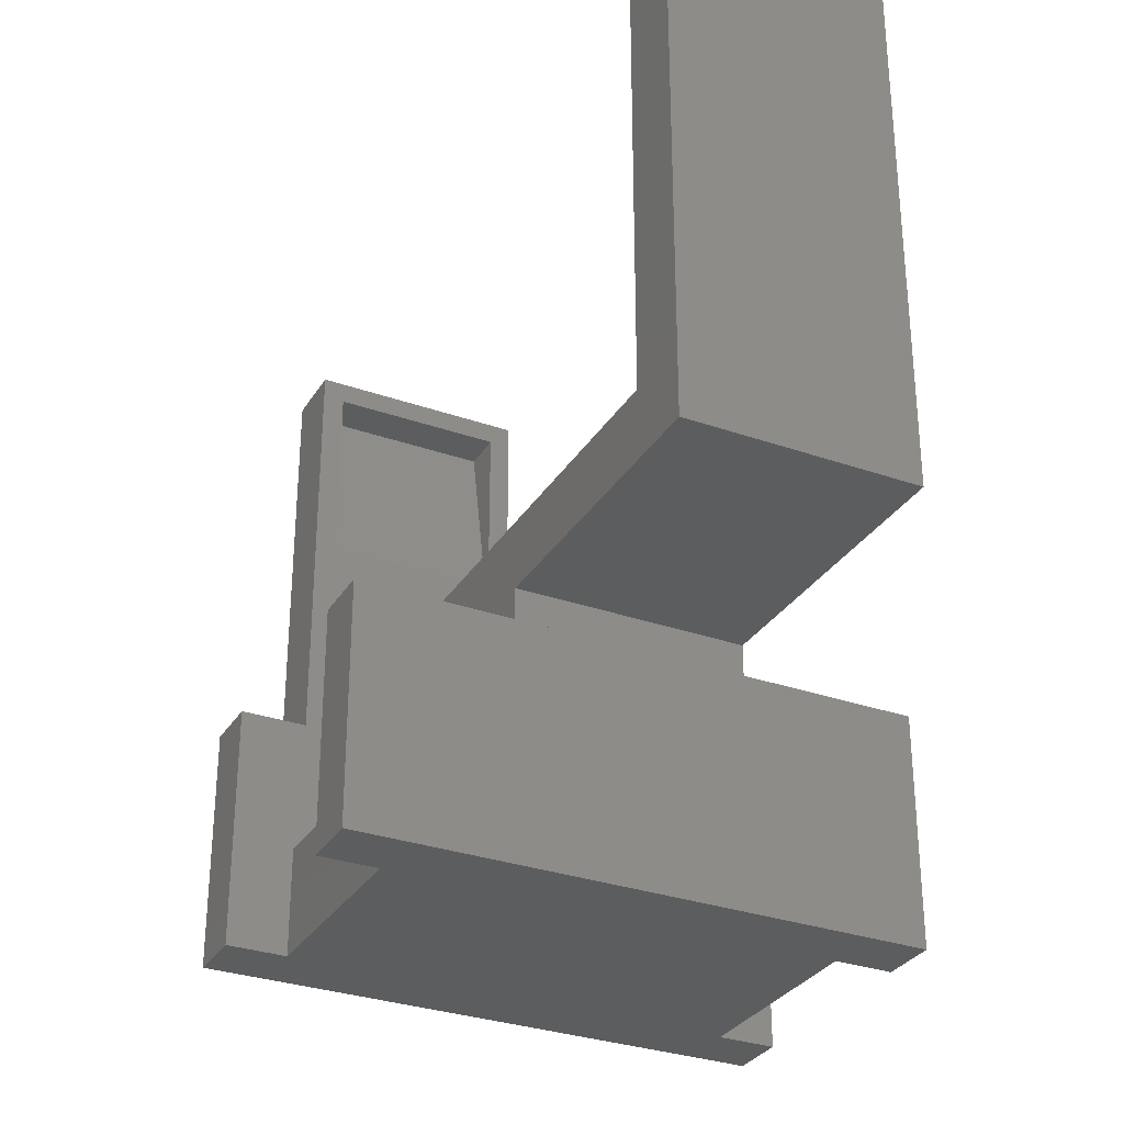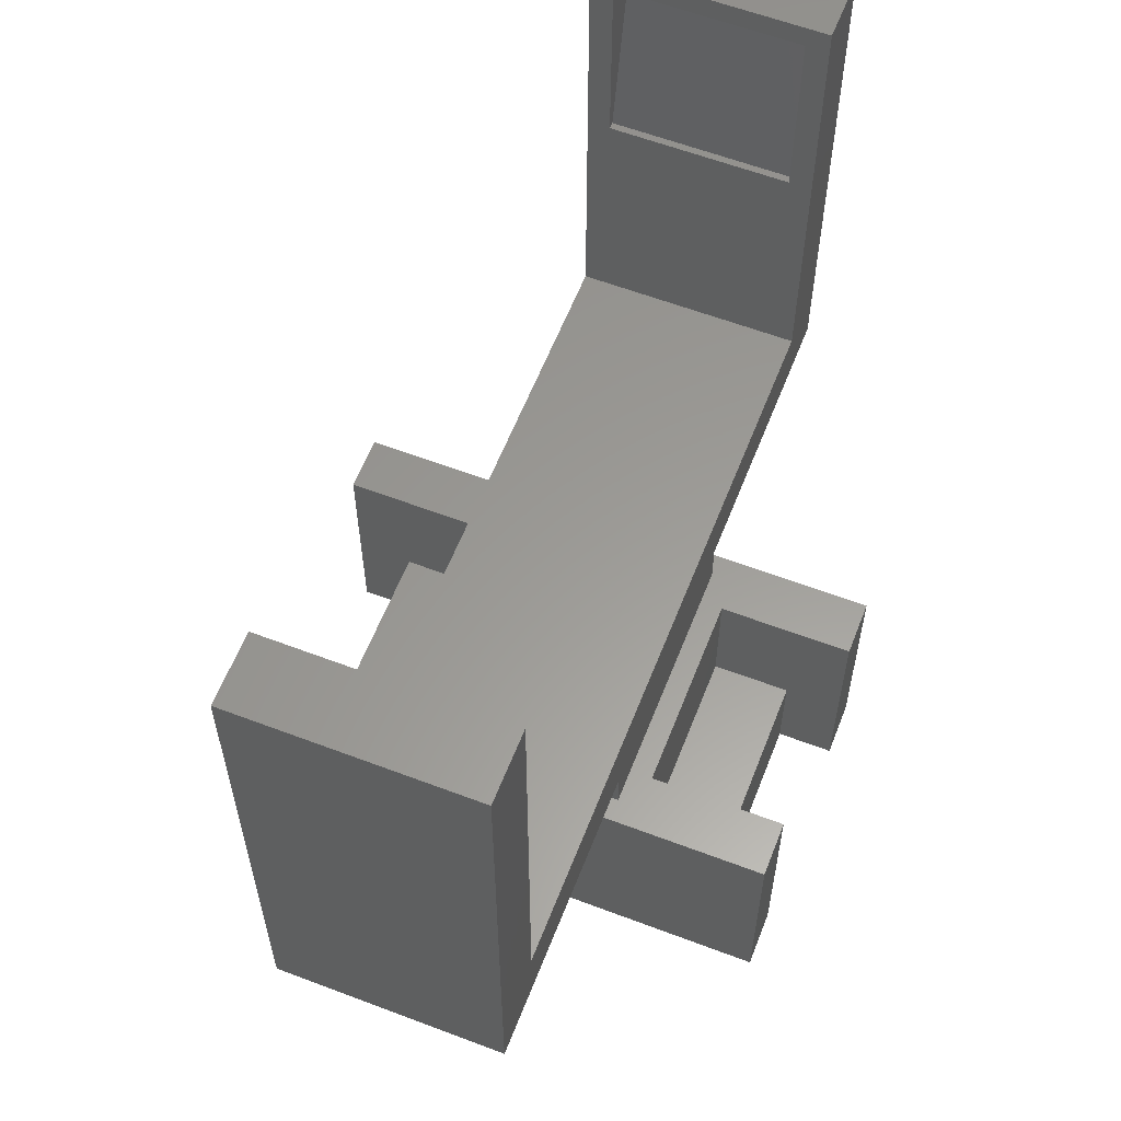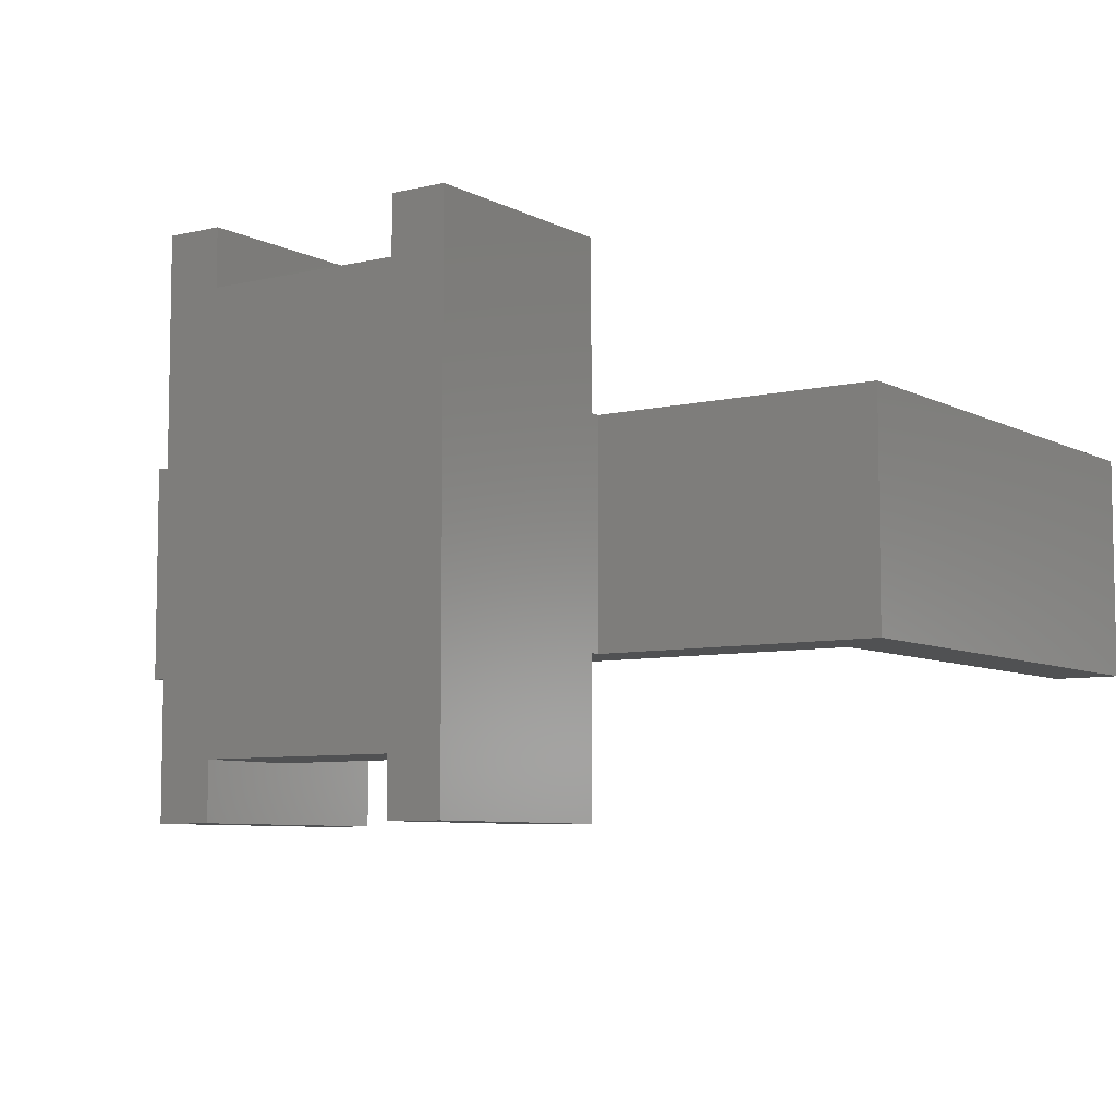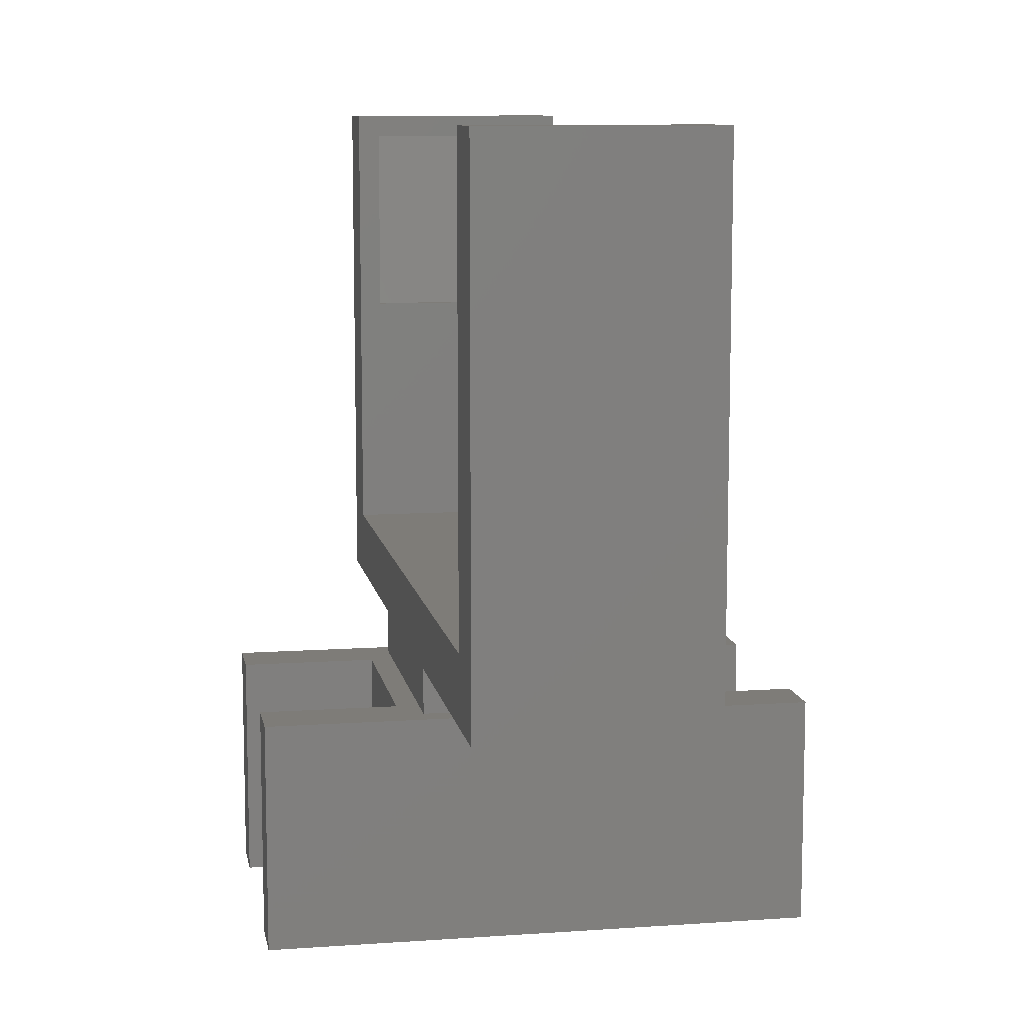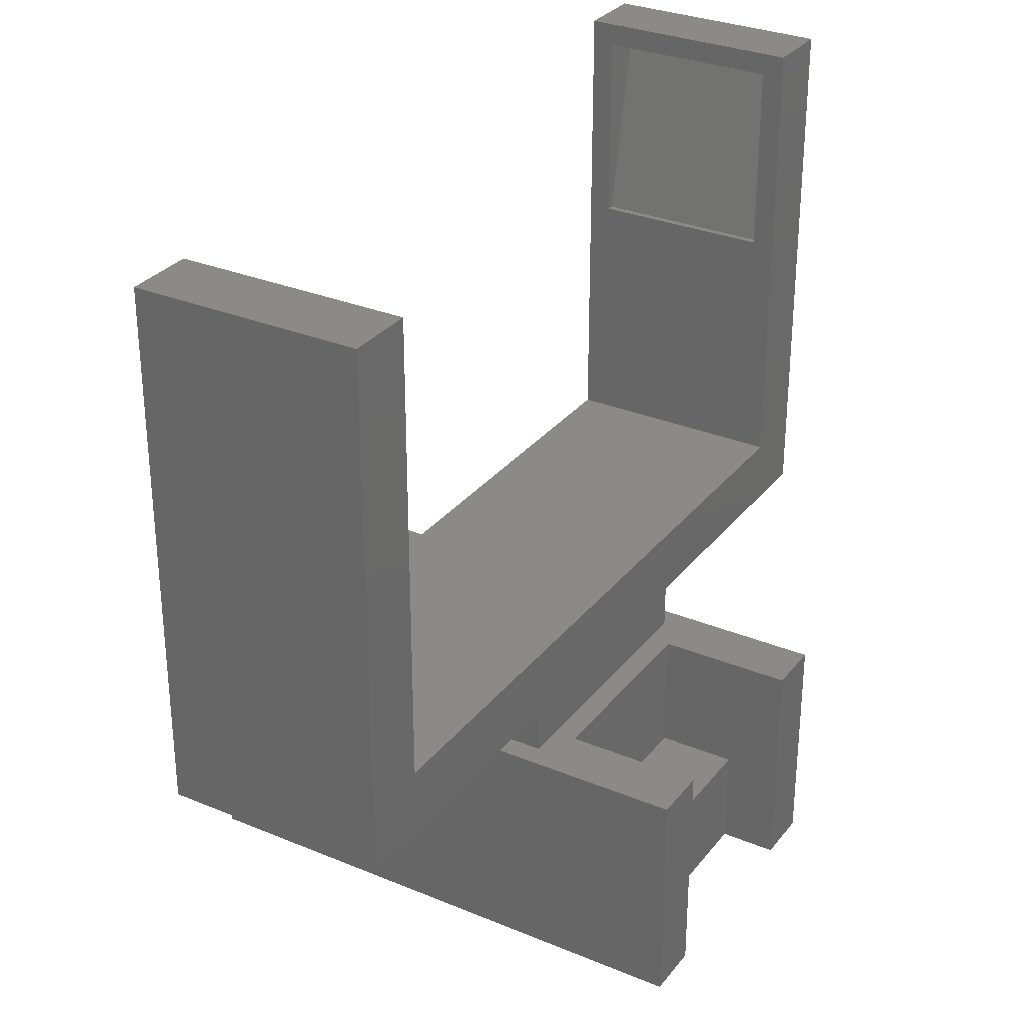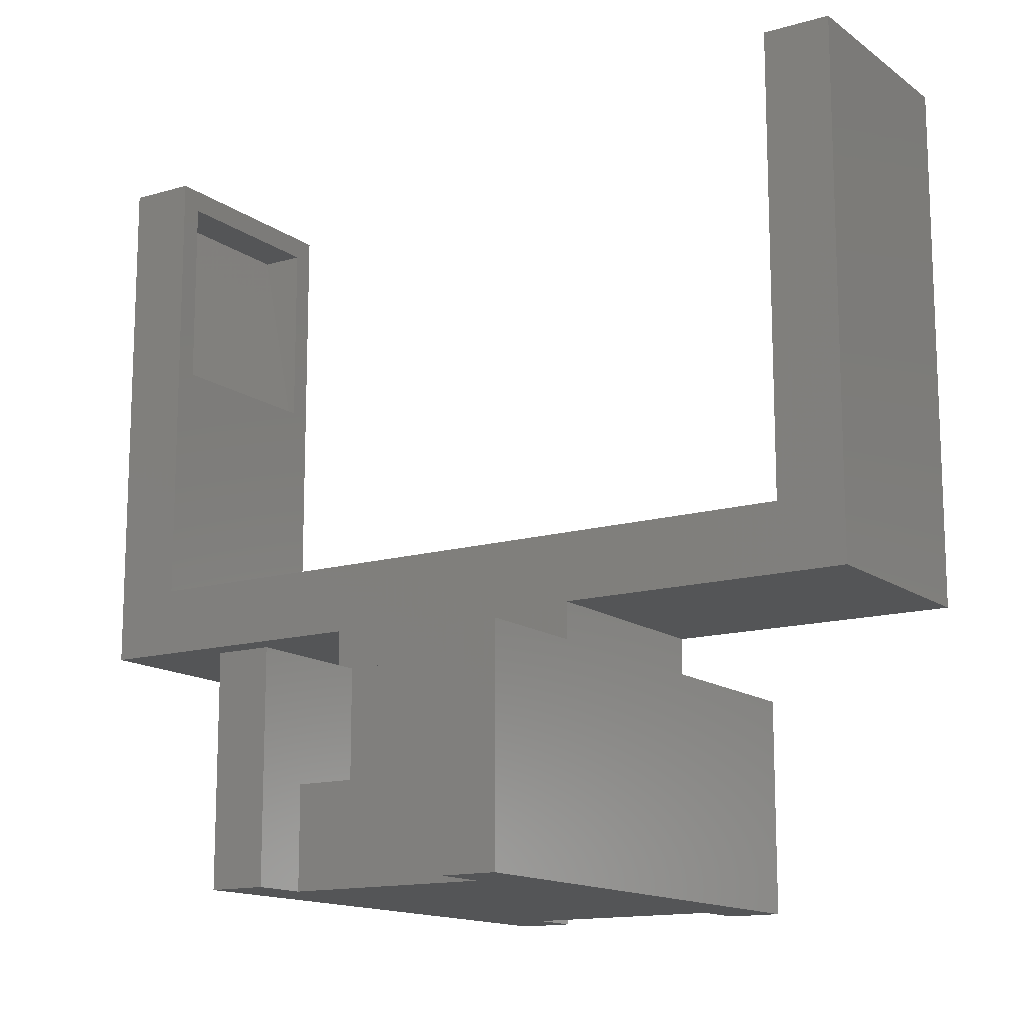
<metadata>
{"format":"stl","ext":"stl","renderer":"f3d","projection":"perspective","resolution":1024,"background":"white","views":[{"elev":-31.1,"azim":63.4,"up":"+Z"},{"elev":59.8,"azim":111.3,"up":"+Z"},{"elev":-7.1,"azim":-145.4,"up":"+Y"},{"elev":9.9,"azim":-100.2,"up":"+Z"},{"elev":30.4,"azim":121.0,"up":"+Z"},{"elev":-14.0,"azim":-147.0,"up":"+Z"}]}
</metadata>
<code>
# stl→obj: 72 verts, 140 faces
v 16 -4 10.5
v 18 4 10.5
v 18 -4 10.5
v 16 4 10.5
v 16.3 -4 2
v 16.3 4 2
v 16 -4 2
v 16 4 2
v 19 -5 11.5
v 19 5 -12
v 19 5 11.5
v 19 -5 -12
v 16 5 11.5
v 16 -5 11.5
v 16 5 -9
v 16 -5 -9
v 6 5 -12
v -16 5 -9
v -19 5 11.5
v -16 5 11.5
v -6 5 -12
v -19 5 -12
v 6 5 -14
v -6 5 -14
v -19 -5 11.5
v -16 -5 -9
v -16 -5 11.5
v -6 -5 -12
v -19 -5 -12
v 6 -5 -12
v -6 -5 -14
v 6 -5 -14
v -18 -4 10.5
v -16 4 10.5
v -16 -4 10.5
v -18 4 10.5
v -16.3 4 2
v -16.3 -4 2
v -16 -4 2
v -16 4 2
v -7 12 -14
v -4.5 6 -14
v -4.5 12 -14
v -4.5 -6 -14
v 4.5 -6 -14
v -7 -12 -14
v -4.5 -12 -14
v 7 12 -14
v 7 -12 -14
v 4.5 6 -14
v 4.5 12 -14
v 4.5 -12 -14
v 7 12 -24
v 7 -12 -24
v -7 -12 -24
v -4.5 -9.5 -24
v -4.5 -12 -24
v -4.5 9.5 -24
v -7 12 -24
v -4.5 12 -24
v 4.5 9.5 -24
v 4.5 -9.5 -24
v 4.5 -12 -24
v 4.5 12 -24
v 4.5 9.5 -19.5
v 4.5 6 -19.5
v -4.5 9.5 -19.5
v -4.5 6 -19.5
v 4.5 -9.5 -19.5
v 4.5 -6 -19.5
v -4.5 -9.5 -19.5
v -4.5 -6 -19.5
f 1 2 3
f 2 1 4
f 5 2 6
f 2 5 3
f 5 1 3
f 1 5 7
f 6 4 8
f 4 6 2
f 9 10 11
f 10 9 12
f 13 9 11
f 9 13 14
f 8 5 6
f 5 8 7
f 15 8 13
f 15 7 8
f 14 7 16
f 16 7 15
f 4 13 8
f 1 13 4
f 1 14 13
f 7 14 1
f 11 15 13
f 17 15 10
f 10 15 11
f 18 19 20
f 15 17 18
f 21 18 17
f 18 22 19
f 22 18 21
f 23 21 17
f 21 23 24
f 25 26 27
f 28 26 29
f 29 26 25
f 16 9 14
f 26 28 16
f 30 16 28
f 16 12 9
f 12 16 30
f 31 30 28
f 30 31 32
f 33 34 35
f 34 33 36
f 33 37 36
f 37 33 38
f 38 35 39
f 35 38 33
f 37 34 36
f 34 37 40
f 29 19 22
f 19 29 25
f 19 27 20
f 27 19 25
f 37 39 40
f 39 37 38
f 40 20 34
f 20 35 34
f 35 27 39
f 27 35 20
f 20 40 18
f 39 18 40
f 39 26 18
f 26 39 27
f 18 16 15
f 16 18 26
f 30 10 12
f 10 30 17
f 30 23 17
f 23 30 32
f 41 42 43
f 24 41 31
f 42 41 24
f 32 44 45
f 31 44 32
f 46 44 31
f 44 46 47
f 46 31 41
f 48 23 49
f 50 48 51
f 48 50 23
f 42 23 50
f 23 42 24
f 32 49 23
f 45 49 32
f 49 45 52
f 29 21 28
f 21 29 22
f 31 21 24
f 21 31 28
f 49 53 48
f 53 49 54
f 55 56 57
f 56 55 58
f 59 58 55
f 58 59 60
f 56 61 62
f 61 56 58
f 62 54 63
f 54 62 53
f 61 53 62
f 53 61 64
f 55 41 59
f 41 55 46
f 60 41 43
f 41 60 59
f 53 51 48
f 51 53 64
f 65 64 61
f 64 65 51
f 50 65 66
f 65 50 51
f 43 67 60
f 42 67 43
f 67 42 68
f 60 67 58
f 61 67 65
f 67 61 58
f 67 66 65
f 66 67 68
f 66 42 50
f 42 66 68
f 55 47 46
f 47 55 57
f 63 49 52
f 49 63 54
f 62 63 69
f 69 45 70
f 69 52 45
f 52 69 63
f 44 71 72
f 47 71 44
f 57 71 47
f 71 57 56
f 56 69 71
f 69 56 62
f 72 69 70
f 69 72 71
f 72 45 44
f 45 72 70

</code>
